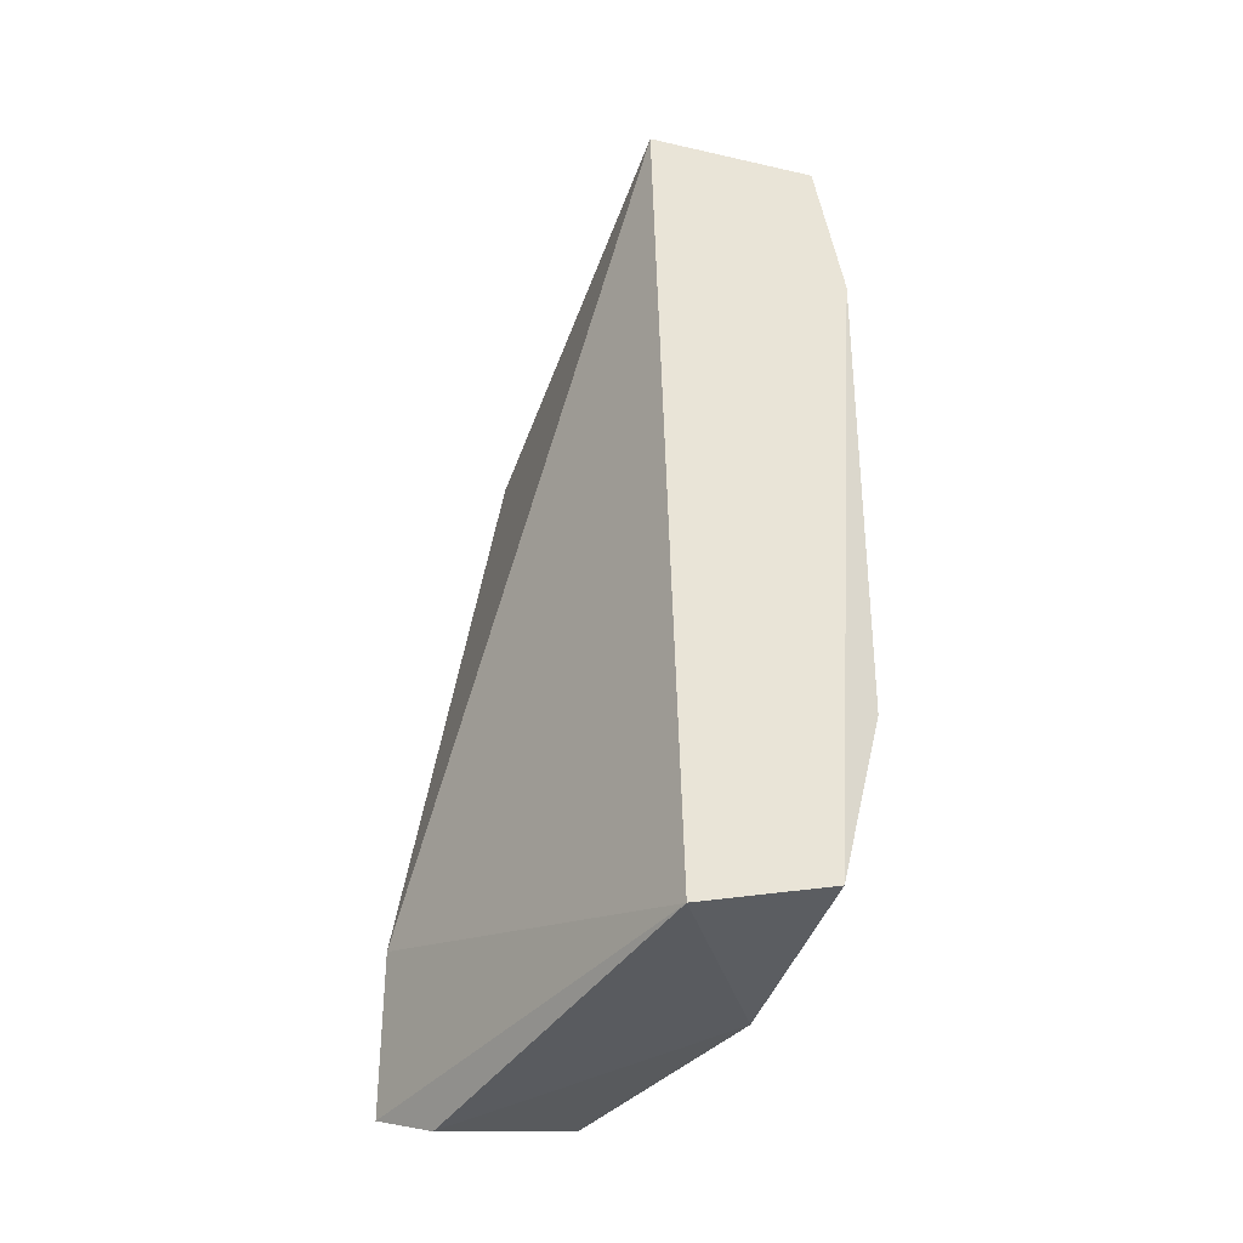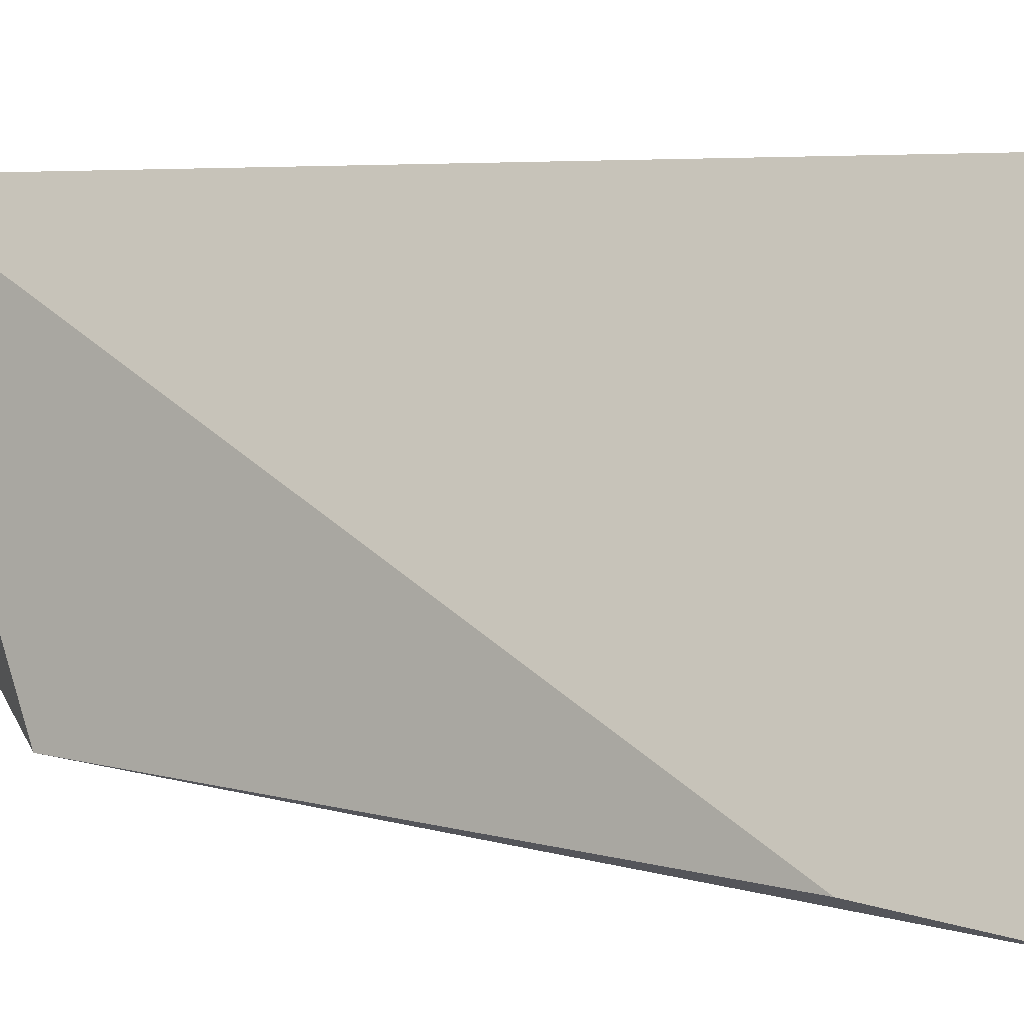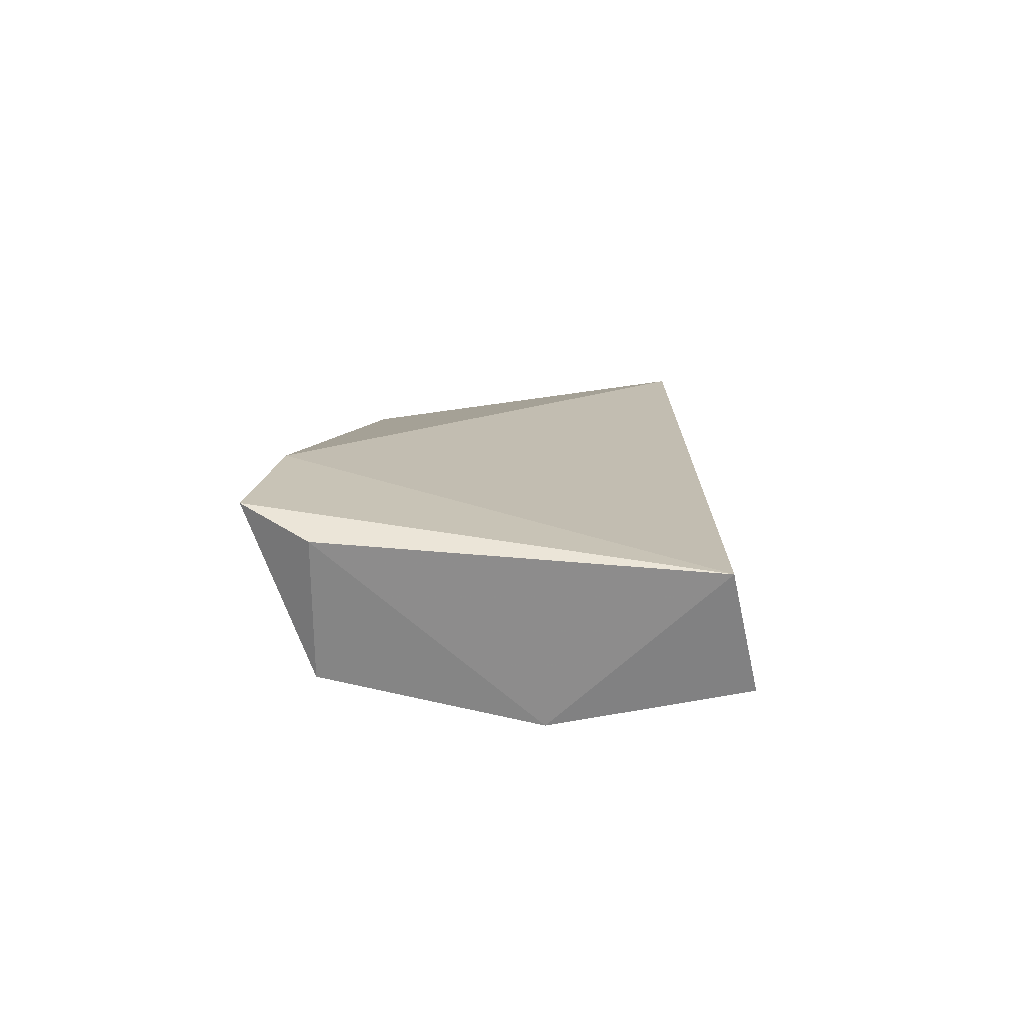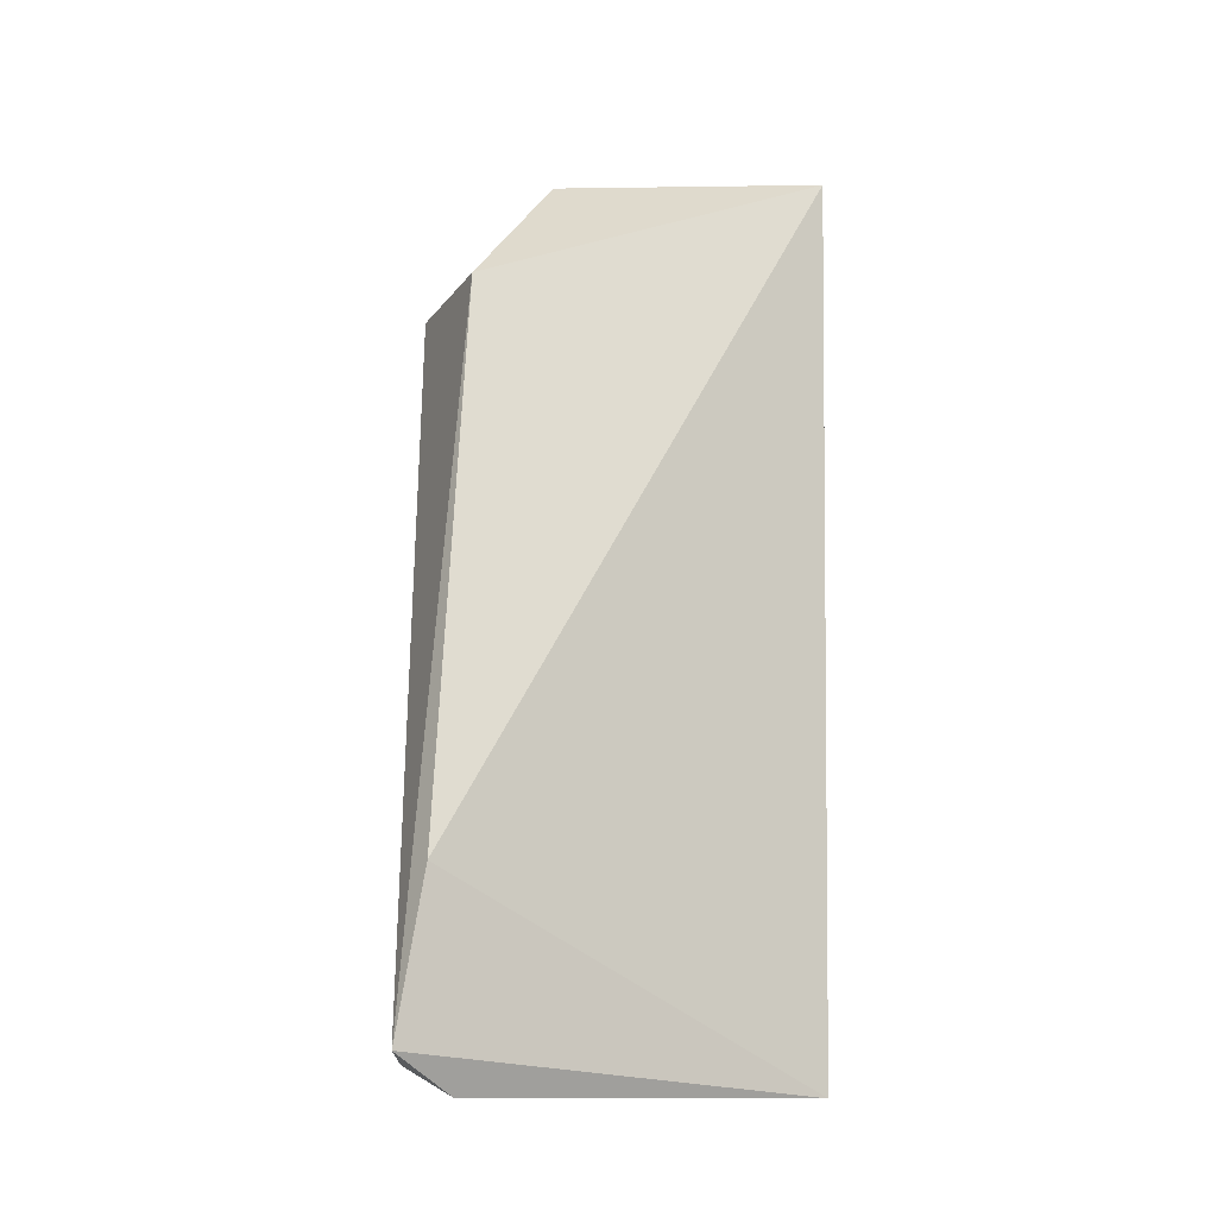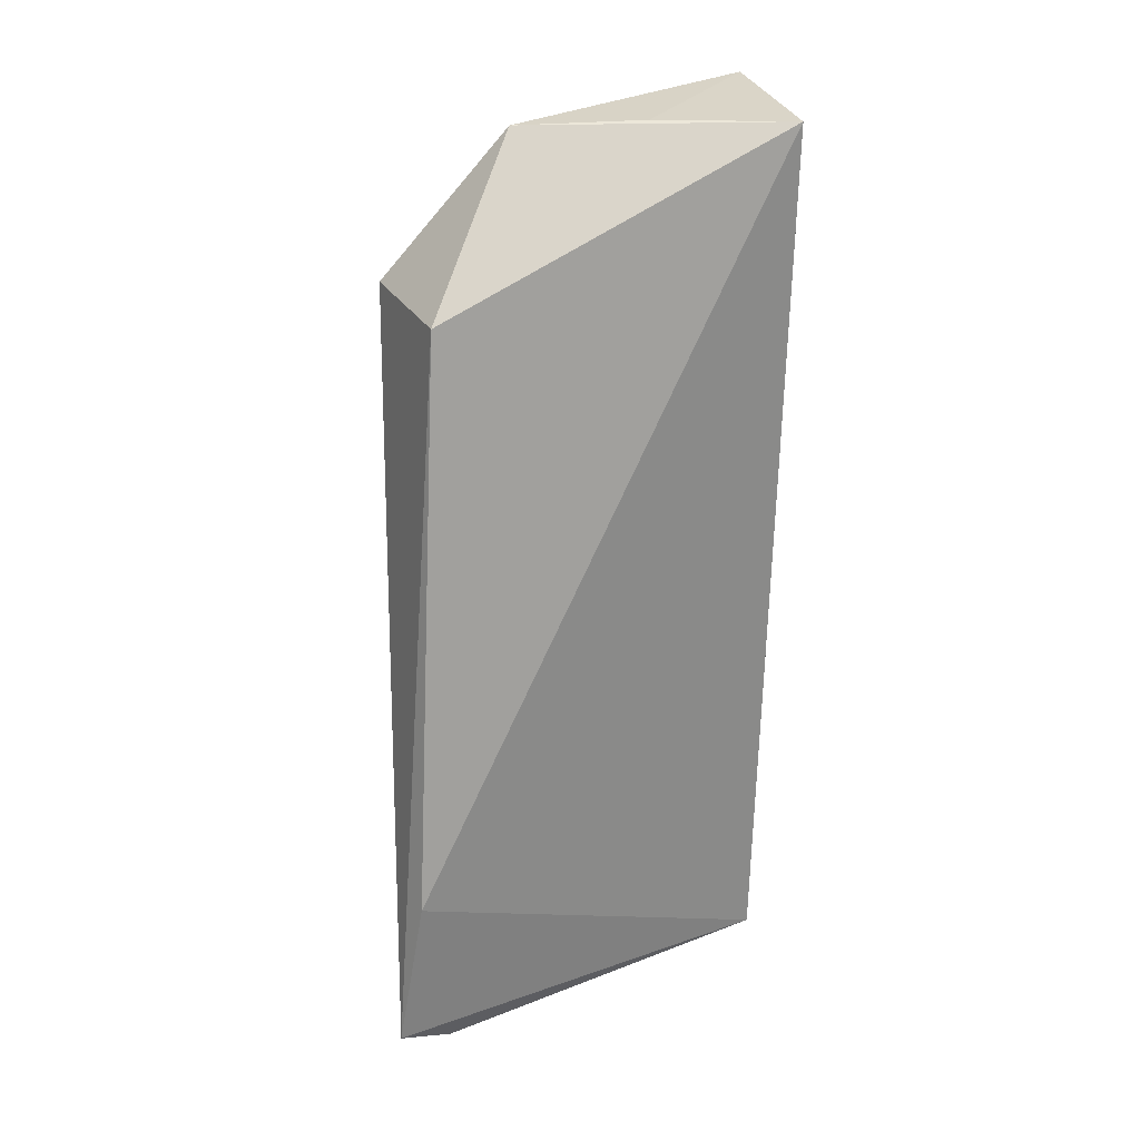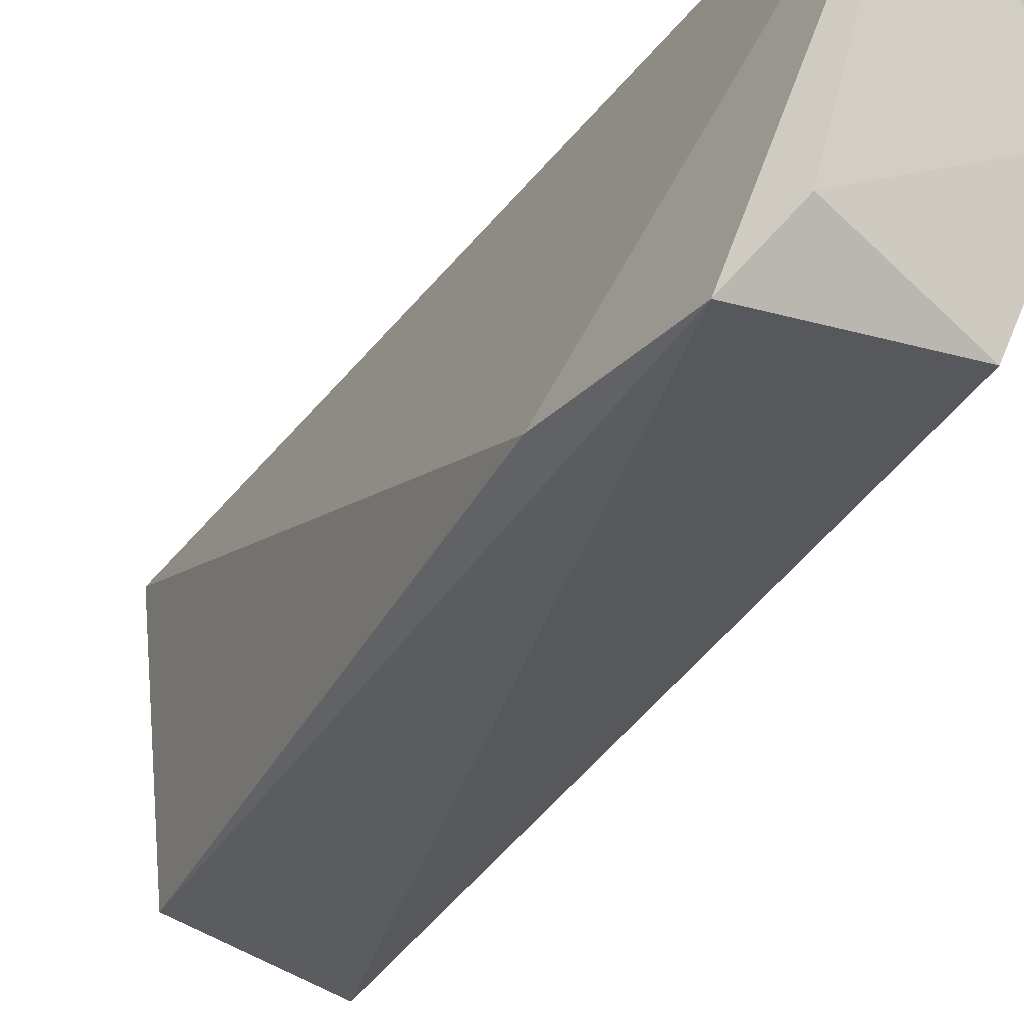
<metadata>
{"format":"obj","ext":"obj","renderer":"f3d","projection":"perspective","resolution":1024,"background":"white","views":[{"elev":-42.0,"azim":-18.0,"up":"+Y"},{"elev":1.8,"azim":-62.3,"up":"+Z"},{"elev":-76.7,"azim":-80.0,"up":"+Y"},{"elev":-16.1,"azim":-104.3,"up":"+Y"},{"elev":25.1,"azim":-105.5,"up":"+Y"},{"elev":-37.6,"azim":-30.9,"up":"+Z"}]}
</metadata>
<code>
v 0.05368 0.08296 0.08177
v 0.05566 0.02021 0.08045
v 0.047 0.06812 0.04683
v 0.03437 0.06767 0.04869
v 0.04019 1.708e-05 0.08074
v 0.04434 0.08158 0.05793
v 0.05115 0.06788 0.05564
v 0.0514 0.003459 0.08132
v 0.03803 0.08183 0.08183
v 0.02804 0.002168 0.04264
v 0.05582 0.0672 0.08227
v 0.0435 0.002299 0.04578
v 0.04176 0.08192 0.06944
v 0.02739 0.01619 0.04485
v 0.05506 0.06717 0.07771
v 0.05546 0.02186 0.0726
v 0.05061 0.03527 0.05695
v 0.05119 0.002915 0.06358
v 0.03144 -0.0009379 0.04793
v 0.05536 0.04866 0.07304
v 0.04631 0.003398 0.05159
f 6 3 4
f 7 6 1
f 7 3 6
f 9 6 4
f 9 5 8
f 10 4 3
f 11 8 2
f 11 9 8
f 11 1 9
f 12 10 3
f 13 9 1
f 13 1 6
f 13 6 9
f 14 9 4
f 14 4 10
f 14 10 5
f 14 5 9
f 15 7 1
f 15 1 11
f 16 11 2
f 17 12 3
f 17 3 7
f 17 7 16
f 18 8 5
f 18 17 16
f 18 16 2
f 18 2 8
f 19 5 10
f 19 10 12
f 19 18 5
f 19 12 18
f 20 16 7
f 20 7 15
f 20 15 11
f 20 11 16
f 21 18 12
f 21 12 17
f 21 17 18

</code>
